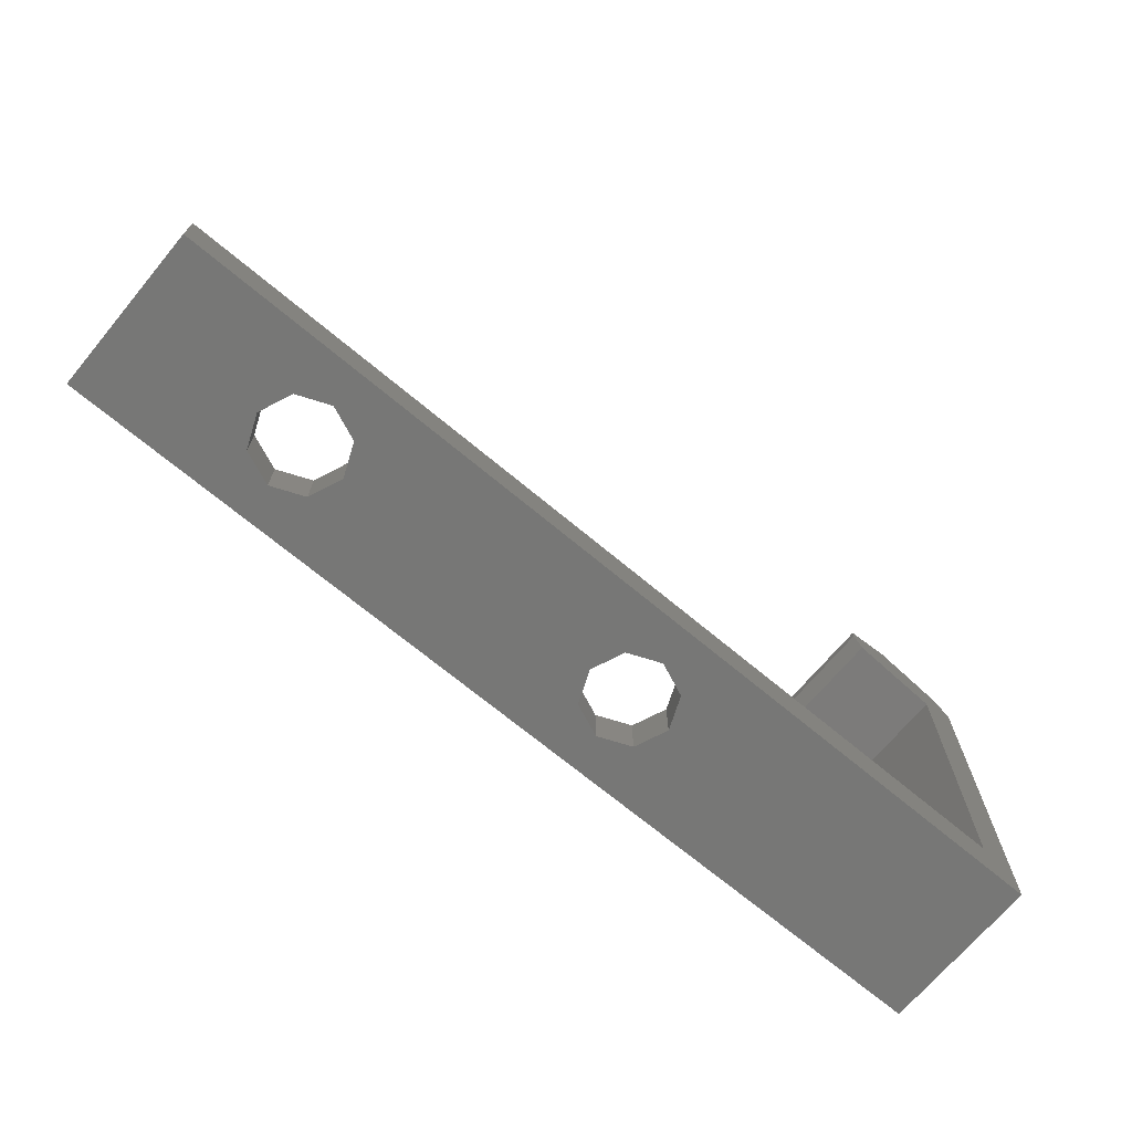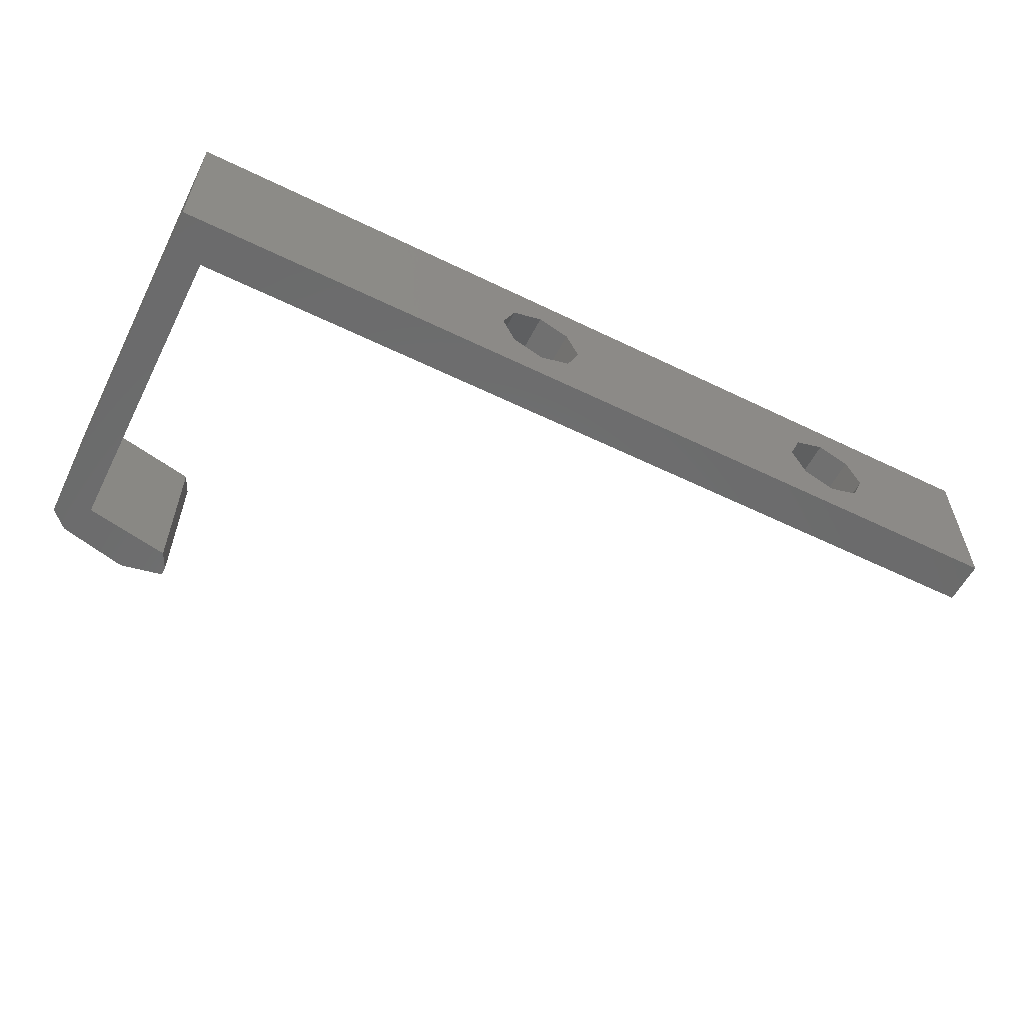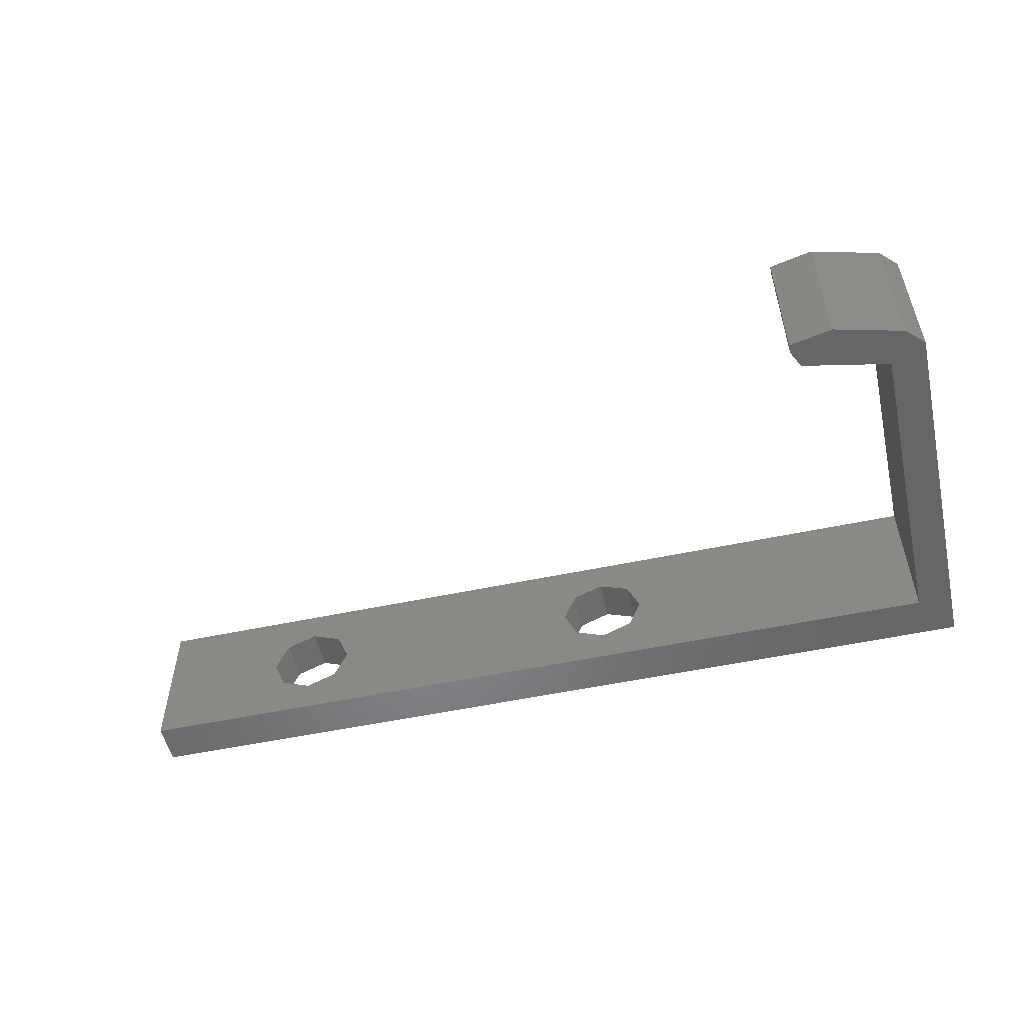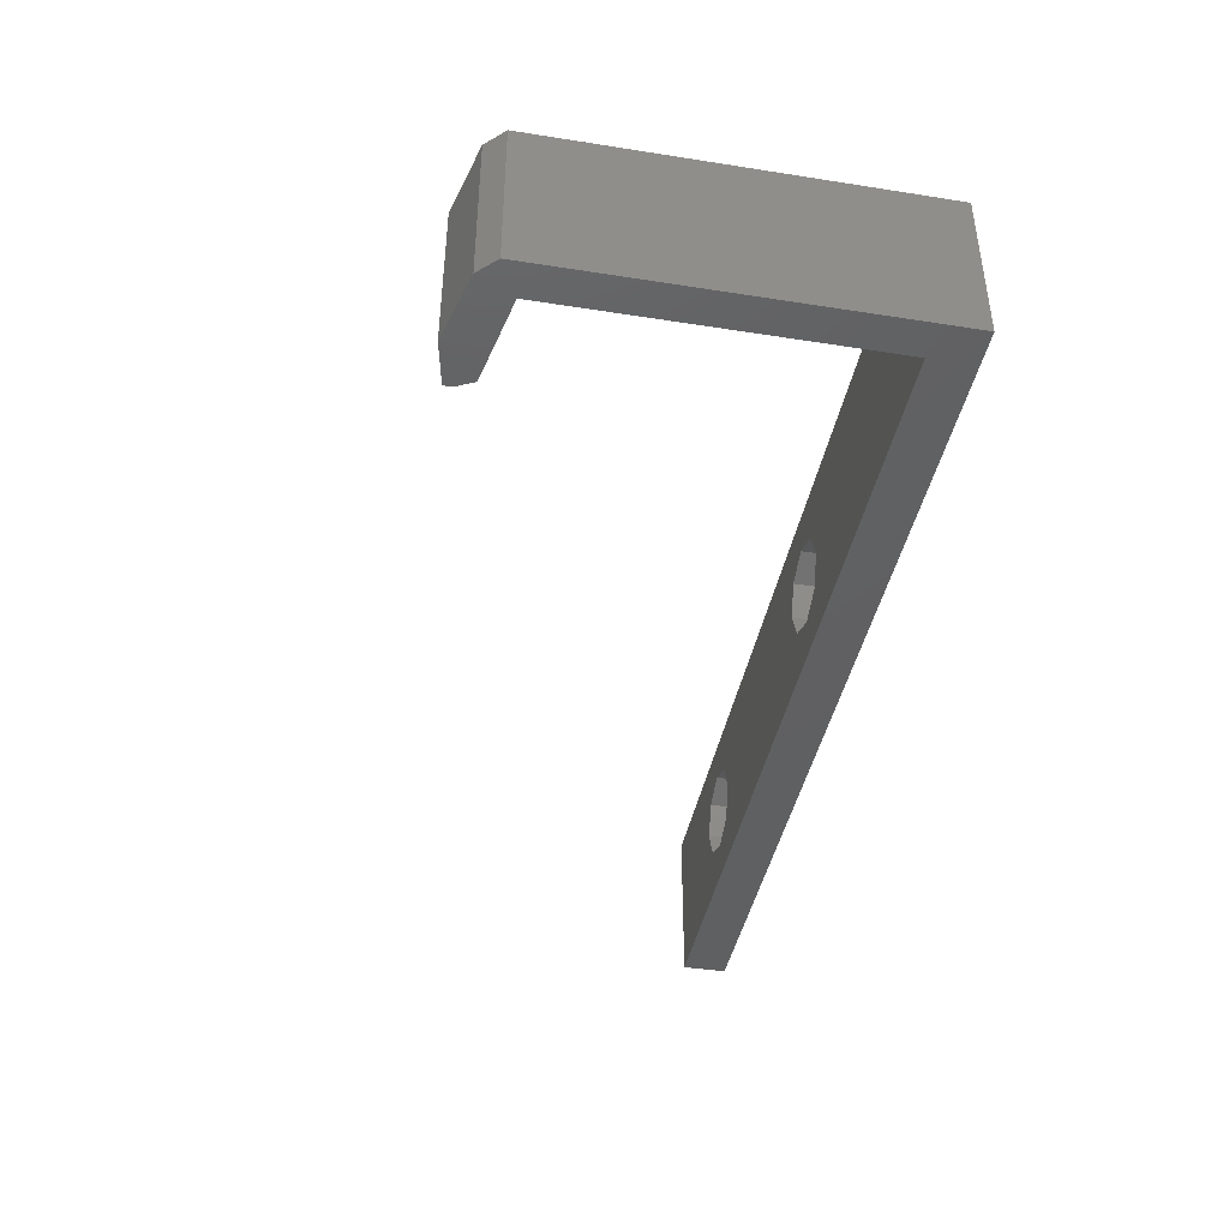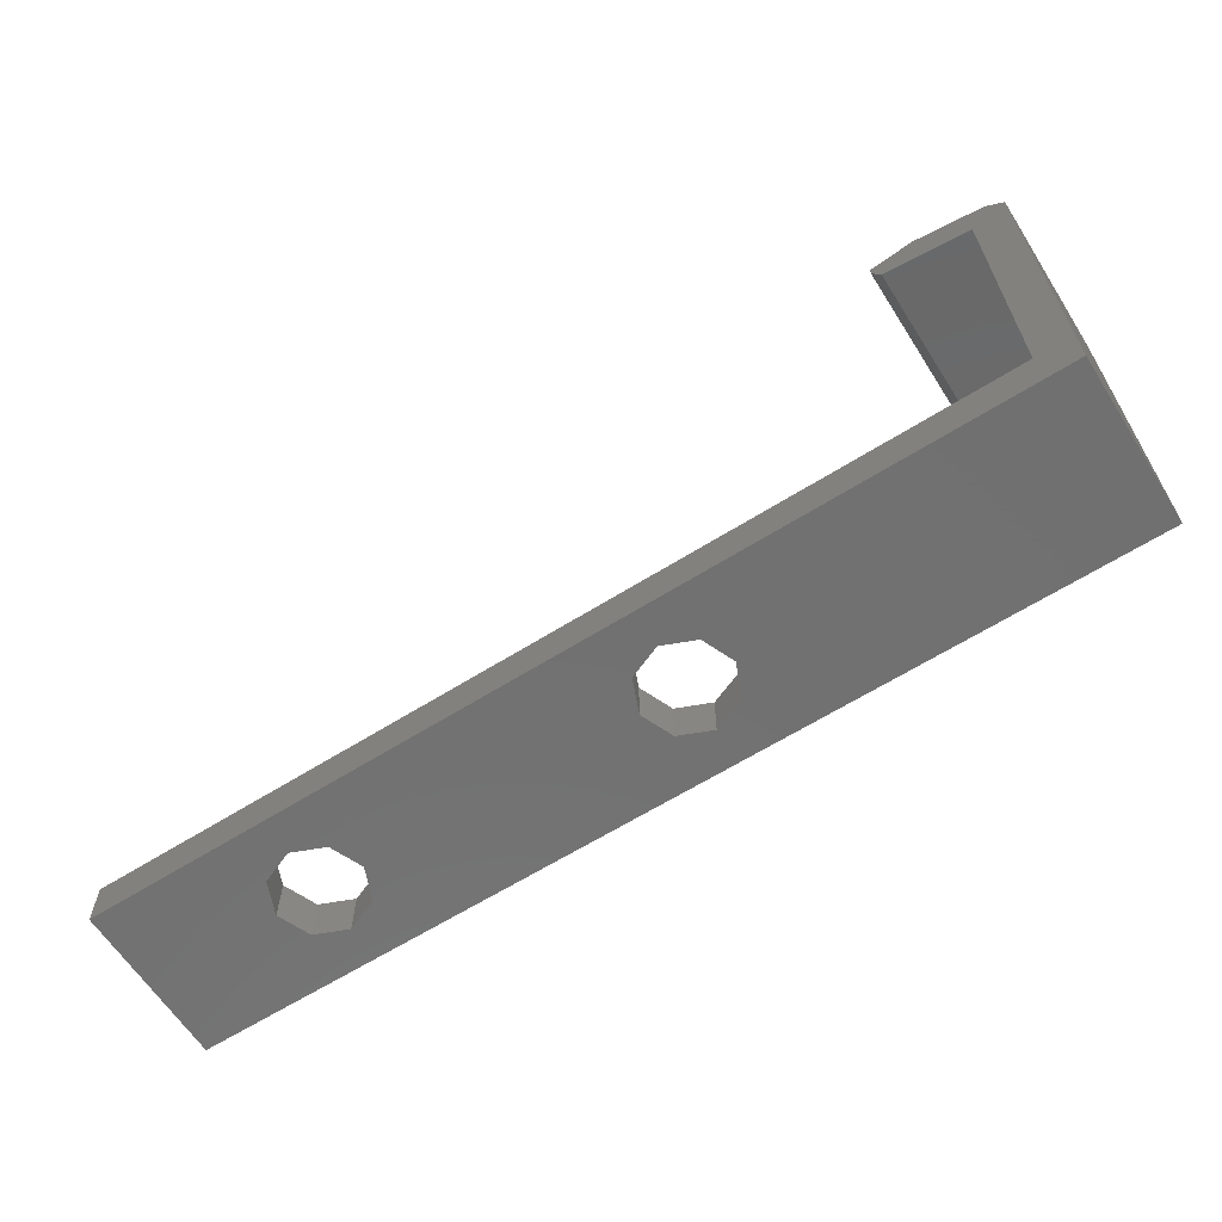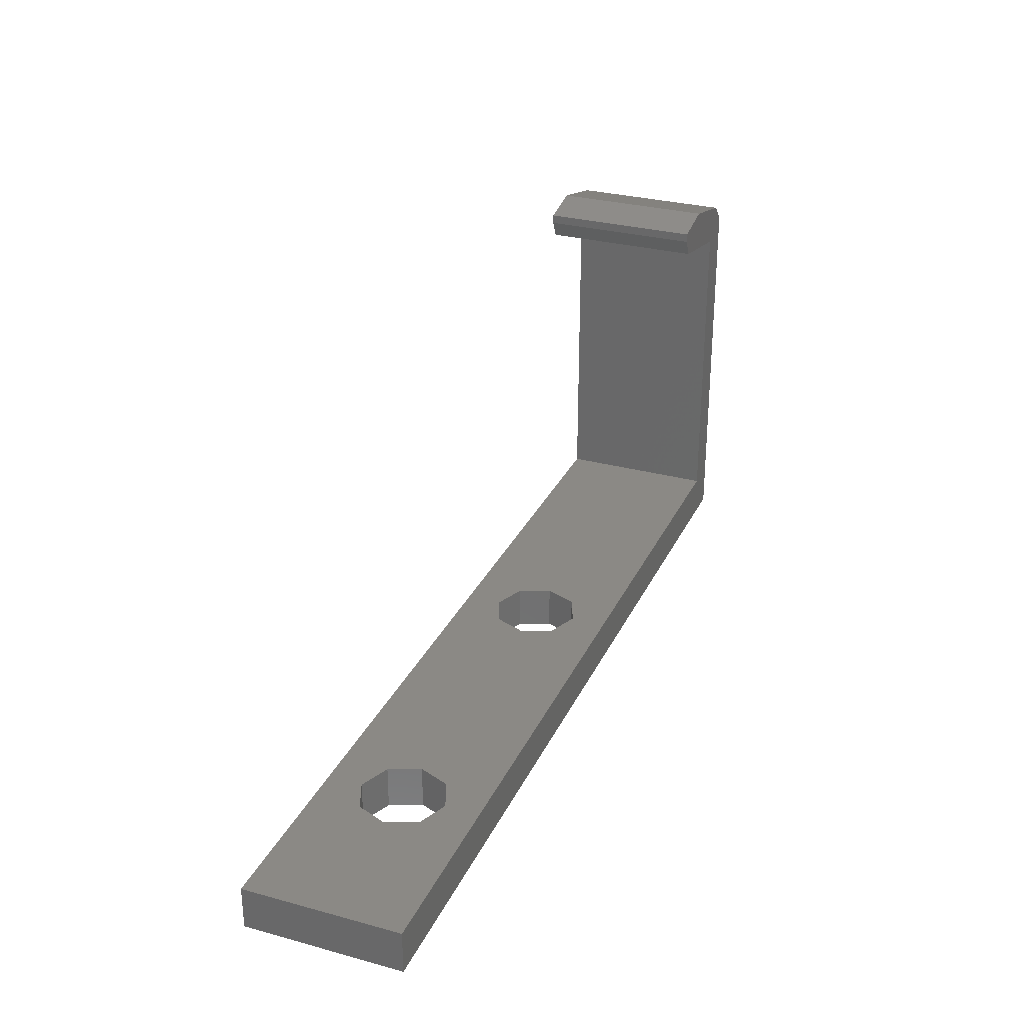
<metadata>
{"format":"stl","ext":"stl","renderer":"f3d","projection":"perspective","resolution":1024,"background":"white","views":[{"elev":-69.7,"azim":-39.9,"up":"+Z"},{"elev":-57.5,"azim":153.2,"up":"+Y"},{"elev":-53.1,"azim":12.8,"up":"+Y"},{"elev":-41.7,"azim":79.3,"up":"+Y"},{"elev":-63.0,"azim":32.5,"up":"+Z"},{"elev":29.7,"azim":-68.3,"up":"+Z"}]}
</metadata>
<code>
# stl→obj: 54 verts, 112 faces
v 50 0 20.5
v 47 0 23.5
v 51 0 22.5
v 44.5 0 22.5
v 45 0 21.5
v 52 0 21.5
v 44.5 0 23
v 50 0 2.5
v 52 0 0
v 0 0 0
v 0 0 2.5
v 0 -9 2.5
v 0 -9 0
v 50 -9 2.5
v 44.5 -9 22.5
v 47 -9 23.5
v 44.5 -9 23
v 45 -9 21.5
v 50 -9 20.5
v 51 -9 22.5
v 52 -9 21.5
v 52 -9 0
v 32.5 -4.5 2.5
v 31.77 -2.732 2.5
v 30 -2 2.5
v 28.23 -2.732 2.5
v 12.5 -4.5 2.5
v 27.5 -4.5 2.5
v 11.77 -2.732 2.5
v 10 -2 2.5
v 8.232 -2.732 2.5
v 7.5 -4.5 2.5
v 31.77 -6.268 2.5
v 30 -7 2.5
v 28.23 -6.268 2.5
v 11.77 -6.268 2.5
v 10 -7 2.5
v 8.232 -6.268 2.5
v 32.5 -4.5 0
v 31.77 -6.268 0
v 30 -7 0
v 28.23 -6.268 0
v 12.5 -4.5 0
v 27.5 -4.5 0
v 11.77 -6.268 0
v 10 -7 0
v 8.232 -6.268 0
v 7.5 -4.5 0
v 31.77 -2.732 0
v 30 -2 0
v 28.23 -2.732 0
v 11.77 -2.732 0
v 10 -2 0
v 8.232 -2.732 0
f 1 2 3
f 4 2 5
f 1 3 6
f 2 1 5
f 2 4 7
f 6 8 1
f 9 8 6
f 10 8 9
f 8 10 11
f 12 13 14
f 15 16 17
f 18 16 15
f 19 16 18
f 16 19 20
f 20 19 21
f 14 21 19
f 14 22 21
f 22 14 13
f 20 6 3
f 6 20 21
f 2 20 3
f 20 2 16
f 7 16 2
f 16 7 17
f 15 7 4
f 7 15 17
f 18 4 5
f 4 18 15
f 18 1 19
f 1 18 5
f 14 1 8
f 1 14 19
f 8 23 14
f 8 24 23
f 8 25 24
f 26 27 28
f 29 26 25
f 26 29 27
f 11 25 8
f 25 30 29
f 31 11 32
f 30 11 31
f 25 11 30
f 33 14 23
f 34 14 33
f 27 35 28
f 36 35 27
f 35 36 34
f 37 34 36
f 12 34 37
f 12 32 11
f 34 12 14
f 38 12 37
f 32 12 38
f 13 11 10
f 11 13 12
f 22 39 9
f 22 40 39
f 22 41 40
f 42 43 44
f 45 42 41
f 42 45 43
f 13 41 22
f 41 46 45
f 47 13 48
f 46 13 47
f 41 13 46
f 49 9 39
f 50 9 49
f 43 51 44
f 52 51 43
f 51 52 50
f 53 50 52
f 10 50 53
f 10 48 13
f 50 10 9
f 54 10 53
f 48 10 54
f 21 9 6
f 9 21 22
f 43 29 52
f 29 43 27
f 38 48 32
f 48 38 47
f 46 38 37
f 38 46 47
f 54 30 31
f 30 54 53
f 53 29 30
f 29 53 52
f 32 54 31
f 54 32 48
f 45 37 36
f 37 45 46
f 45 27 43
f 27 45 36
f 39 24 49
f 24 39 23
f 35 44 28
f 44 35 42
f 51 25 26
f 25 51 50
f 50 24 25
f 24 50 49
f 28 51 26
f 51 28 44
f 40 34 33
f 34 40 41
f 41 35 34
f 35 41 42
f 40 23 39
f 23 40 33

</code>
